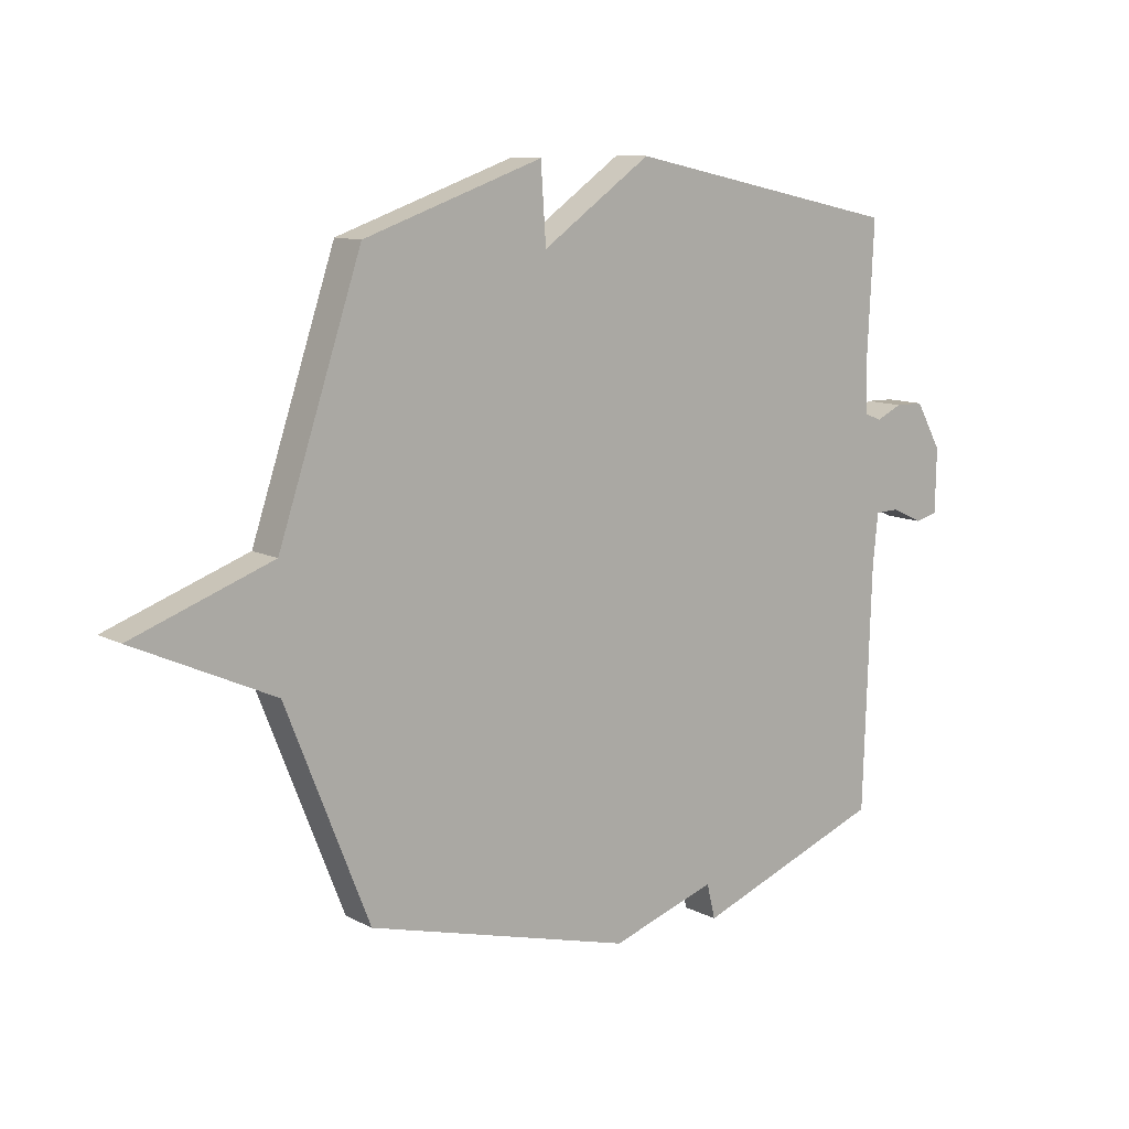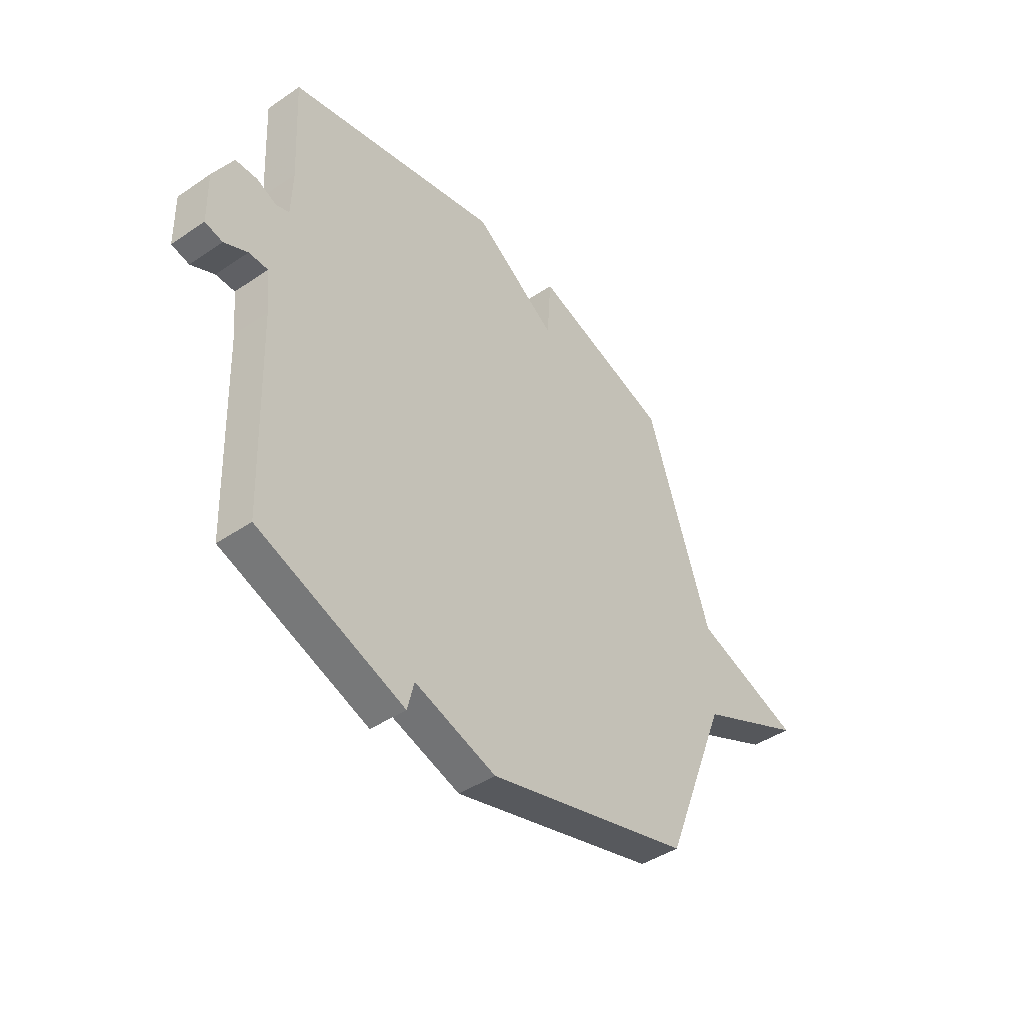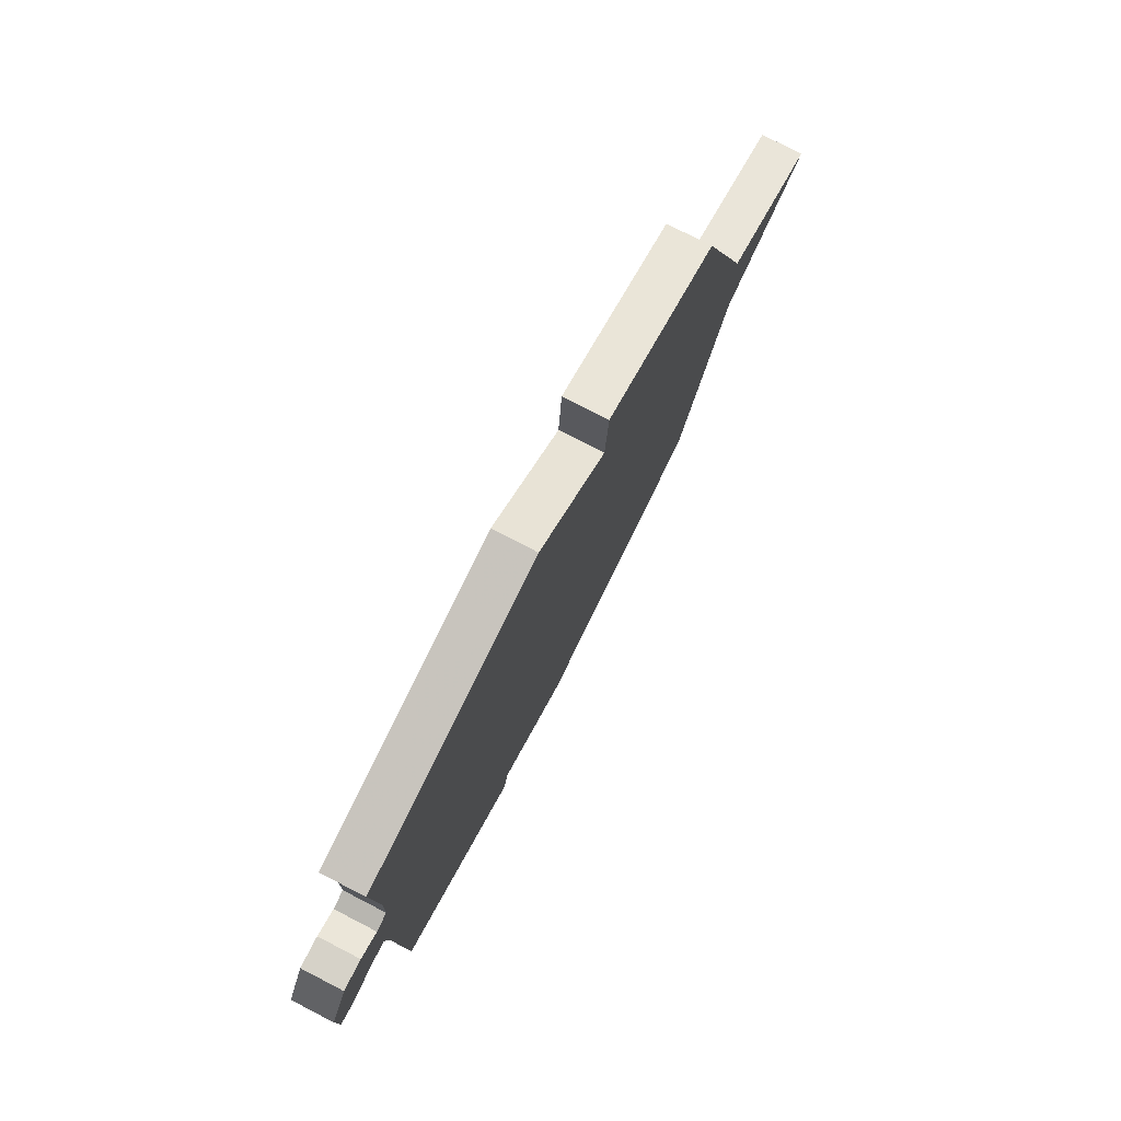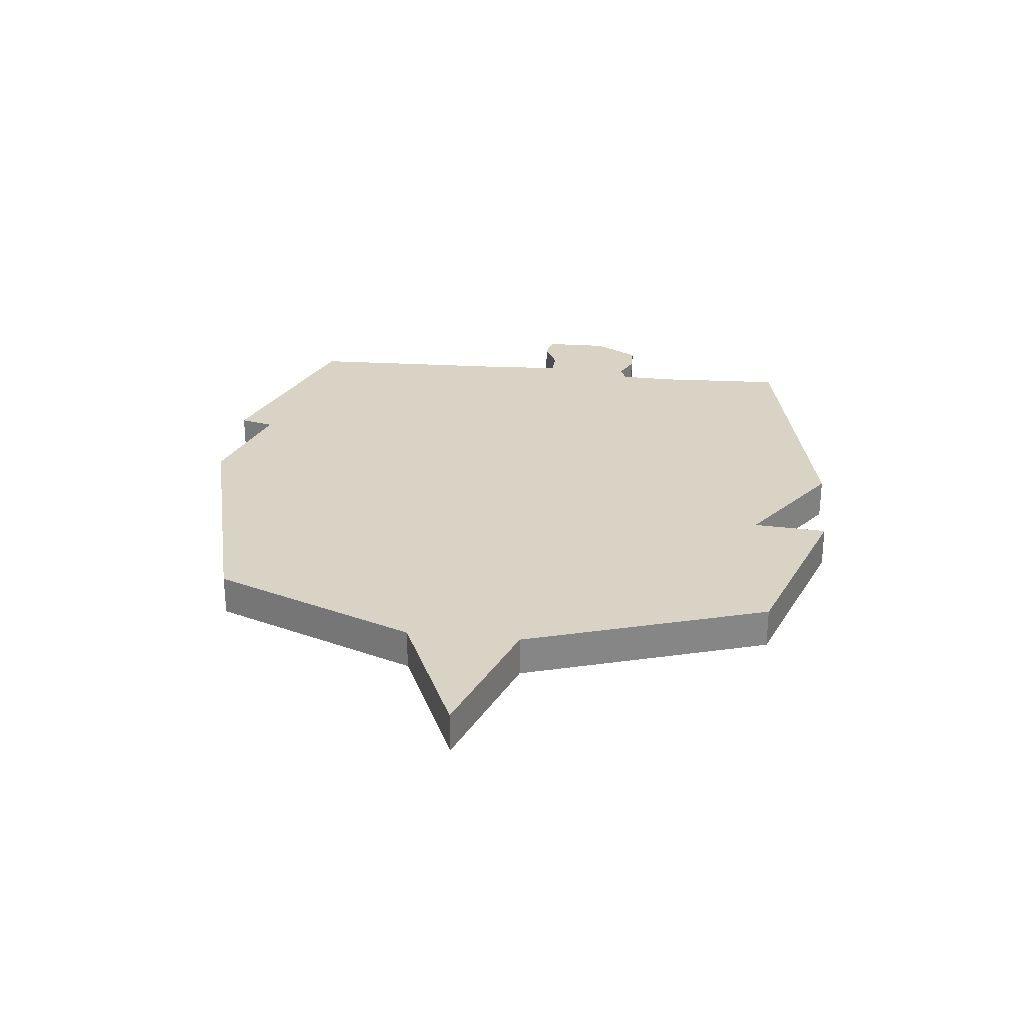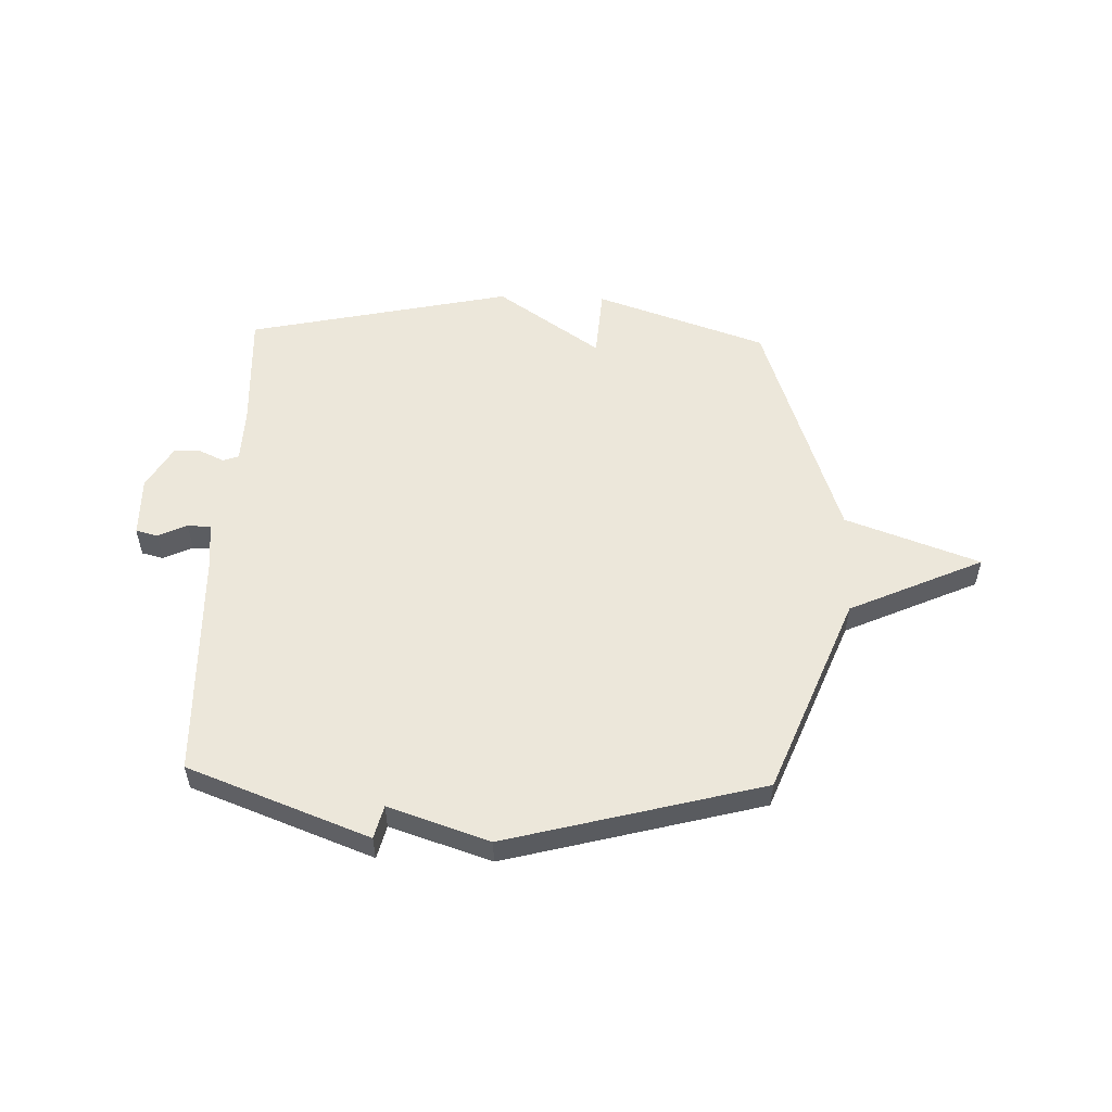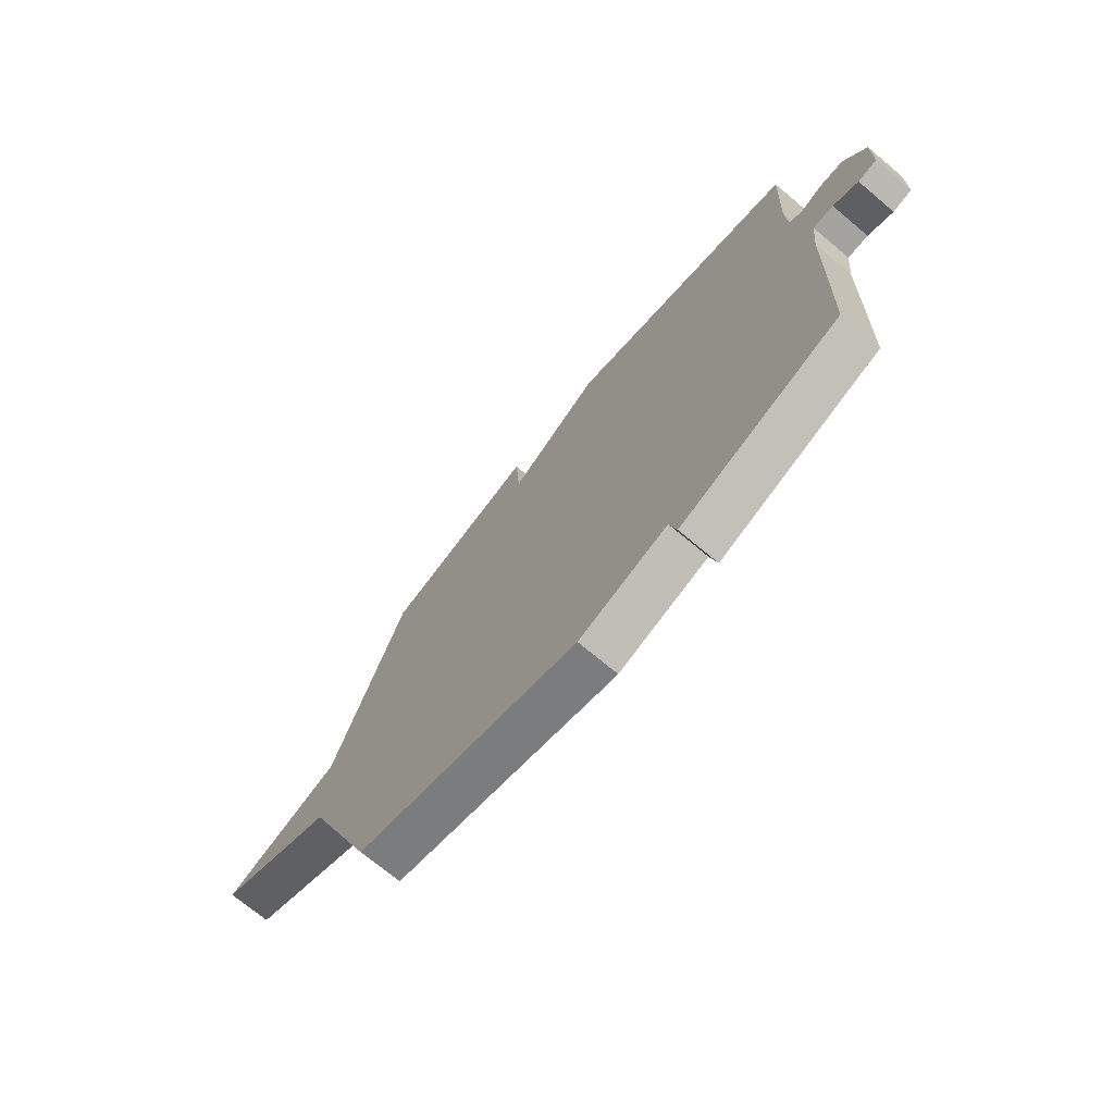
<metadata>
{"format":"obj","ext":"obj","renderer":"f3d","projection":"perspective","resolution":1024,"background":"white","views":[{"elev":10.7,"azim":-38.0,"up":"+Z"},{"elev":-43.3,"azim":128.8,"up":"+Z"},{"elev":77.1,"azim":117.3,"up":"+Z"},{"elev":28.3,"azim":-83.3,"up":"+Y"},{"elev":53.9,"azim":-178.0,"up":"+Y"},{"elev":-71.8,"azim":50.0,"up":"+Z"}]}
</metadata>
<code>
v -0.5 0.07 0.5
v -0.186 0.07 0.607
v -0.177 0.07 0.475
v 0.014 0.07 0.607
v 0.5 0.07 0.5
v 0.489 0.07 0.275
v 0.492 0.07 0.178
v 0.521 0.07 0.167
v 0.566 0.07 0.188
v 0.616 0.07 0.187
v 0.661 0.07 0.107
v 0.659 0.07 -0.004
v 0.619 0.07 -0.014
v 0.566 0.07 0.011
v 0.523 0.07 0.01
v 0.514 0.07 -0.08
v 0.5 0.07 -0.5
v 0.168 0.07 -0.625
v 0.153 0.07 -0.564
v -0.032 0.07 -0.625
v -0.5 0.07 -0.5
v -0.646 0.07 -0.133
v -0.891 0.07 -0.021
v -0.646 0.07 0.067
v -0.5 0 0.5
v -0.186 0 0.607
v -0.177 0 0.475
v 0.014 0 0.607
v 0.5 0 0.5
v 0.489 0 0.275
v 0.492 0 0.178
v 0.521 0 0.167
v 0.566 0 0.188
v 0.616 0 0.187
v 0.661 0 0.107
v 0.659 0 -0.004
v 0.619 0 -0.014
v 0.566 0 0.011
v 0.523 0 0.01
v 0.514 0 -0.08
v 0.5 0 -0.5
v 0.168 0 -0.625
v 0.153 0 -0.564
v -0.032 0 -0.625
v -0.5 0 -0.5
v -0.646 0 -0.133
v -0.891 0 -0.021
v -0.646 0 0.067
f 22 23 24
f 22 24 1
f 21 22 1
f 20 21 1
f 19 20 1
f 16 17 18 19
f 15 16 19 1
f 14 15 1
f 12 13 14
f 11 12 14
f 10 11 14
f 9 10 14
f 8 9 14
f 7 8 14 1
f 6 7 1
f 3 4 5 6
f 3 6 1
f 1 2 3
f 48 47 46
f 25 48 46
f 25 46 45
f 25 45 44
f 25 44 43
f 43 42 41 40
f 25 43 40 39
f 25 39 38
f 38 37 36
f 38 36 35
f 38 35 34
f 38 34 33
f 38 33 32
f 25 38 32 31
f 25 31 30
f 30 29 28 27
f 25 30 27
f 27 26 25
f 1 25 26 2
f 2 26 27 3
f 3 27 28 4
f 4 28 29 5
f 5 29 30 6
f 6 30 31 7
f 7 31 32 8
f 8 32 33 9
f 9 33 34 10
f 10 34 35 11
f 11 35 36 12
f 12 36 37 13
f 13 37 38 14
f 14 38 39 15
f 15 39 40 16
f 16 40 41 17
f 17 41 42 18
f 18 42 43 19
f 19 43 44 20
f 20 44 45 21
f 21 45 46 22
f 22 46 47 23
f 23 47 48 24
f 24 48 25 1

</code>
